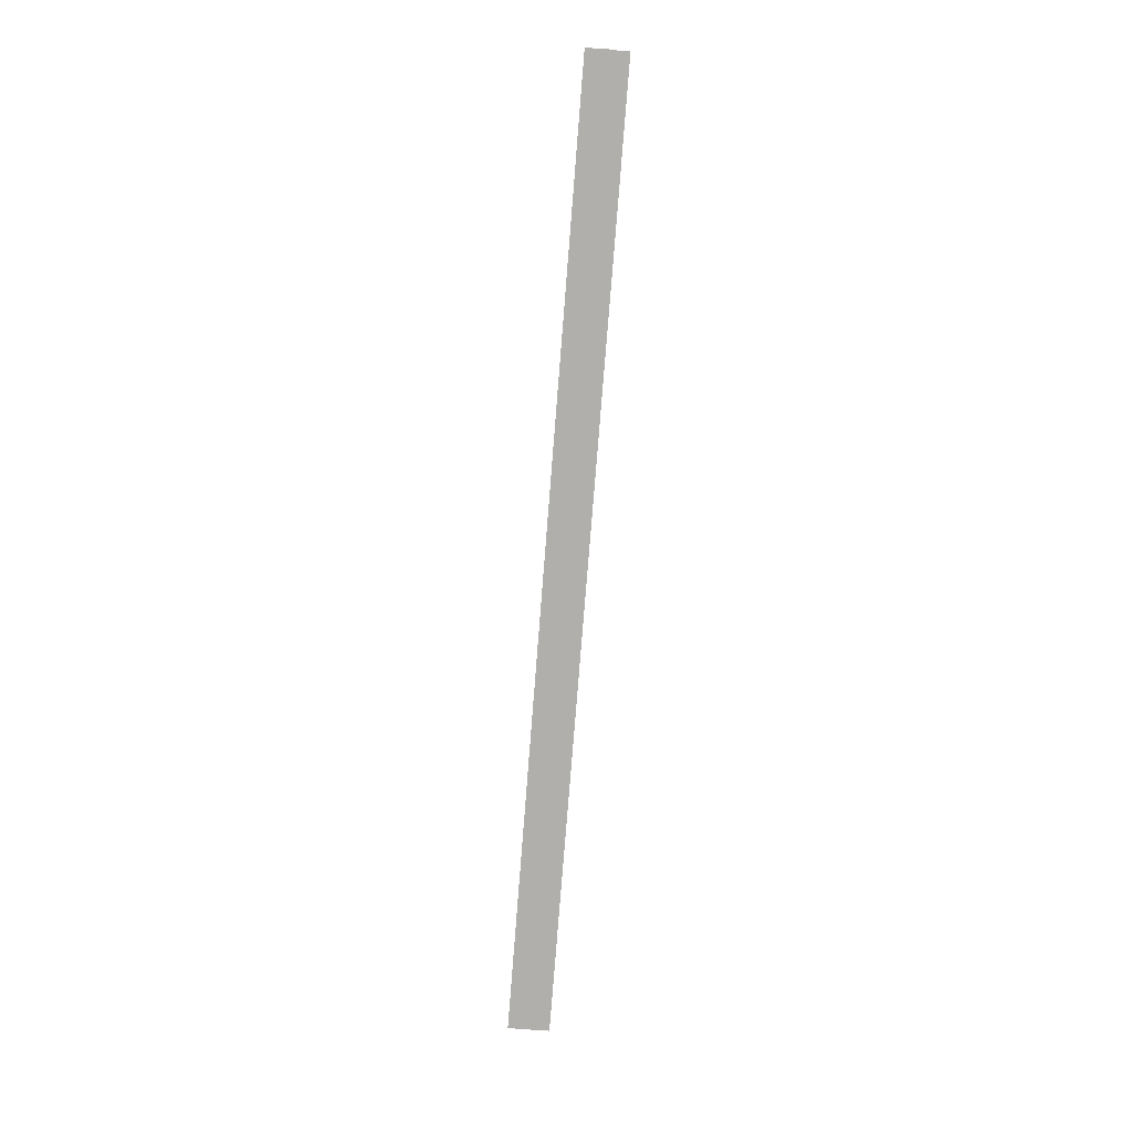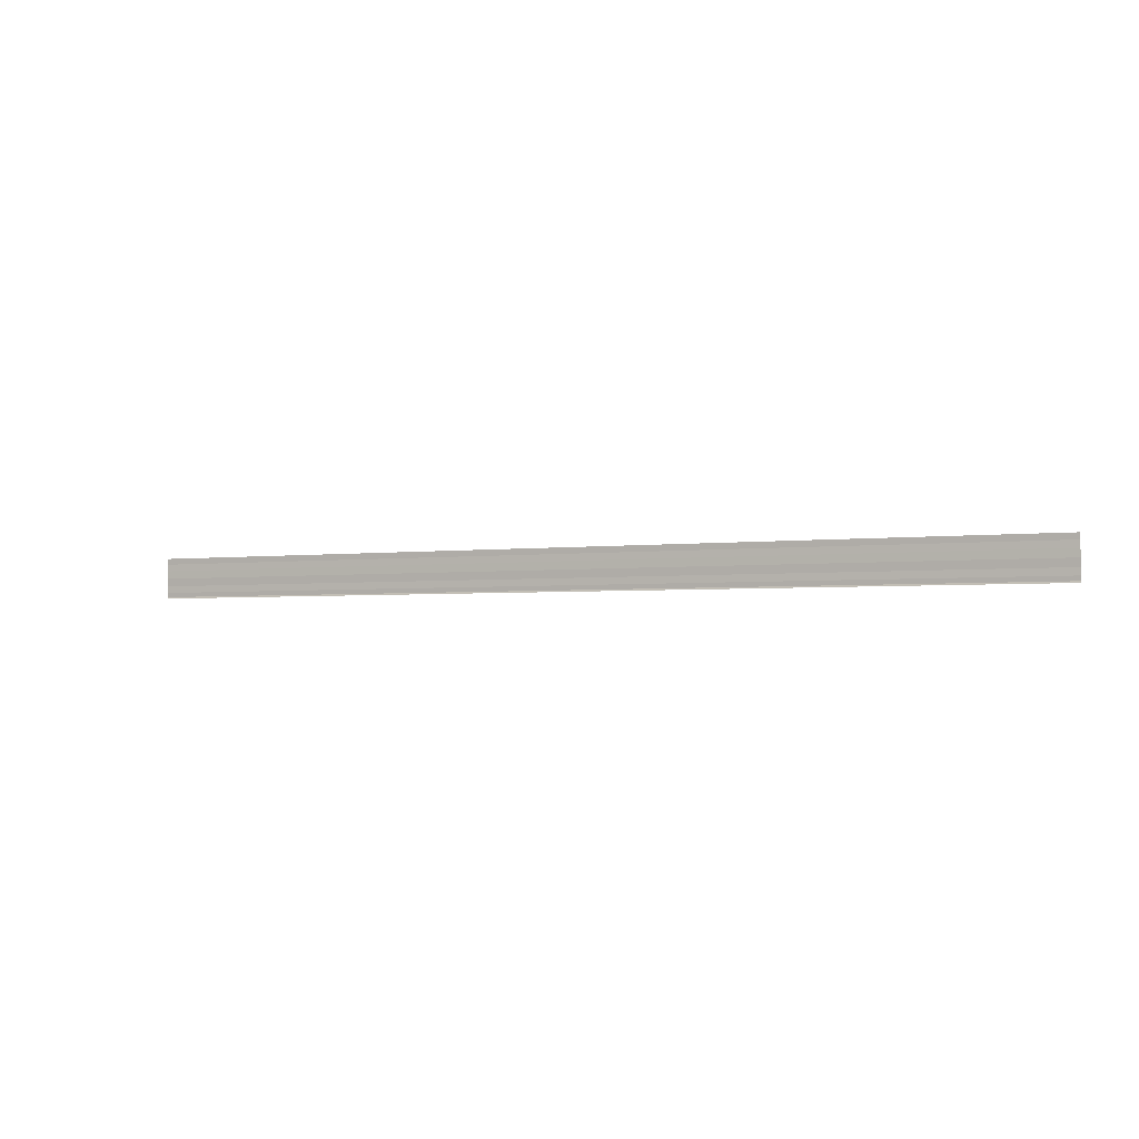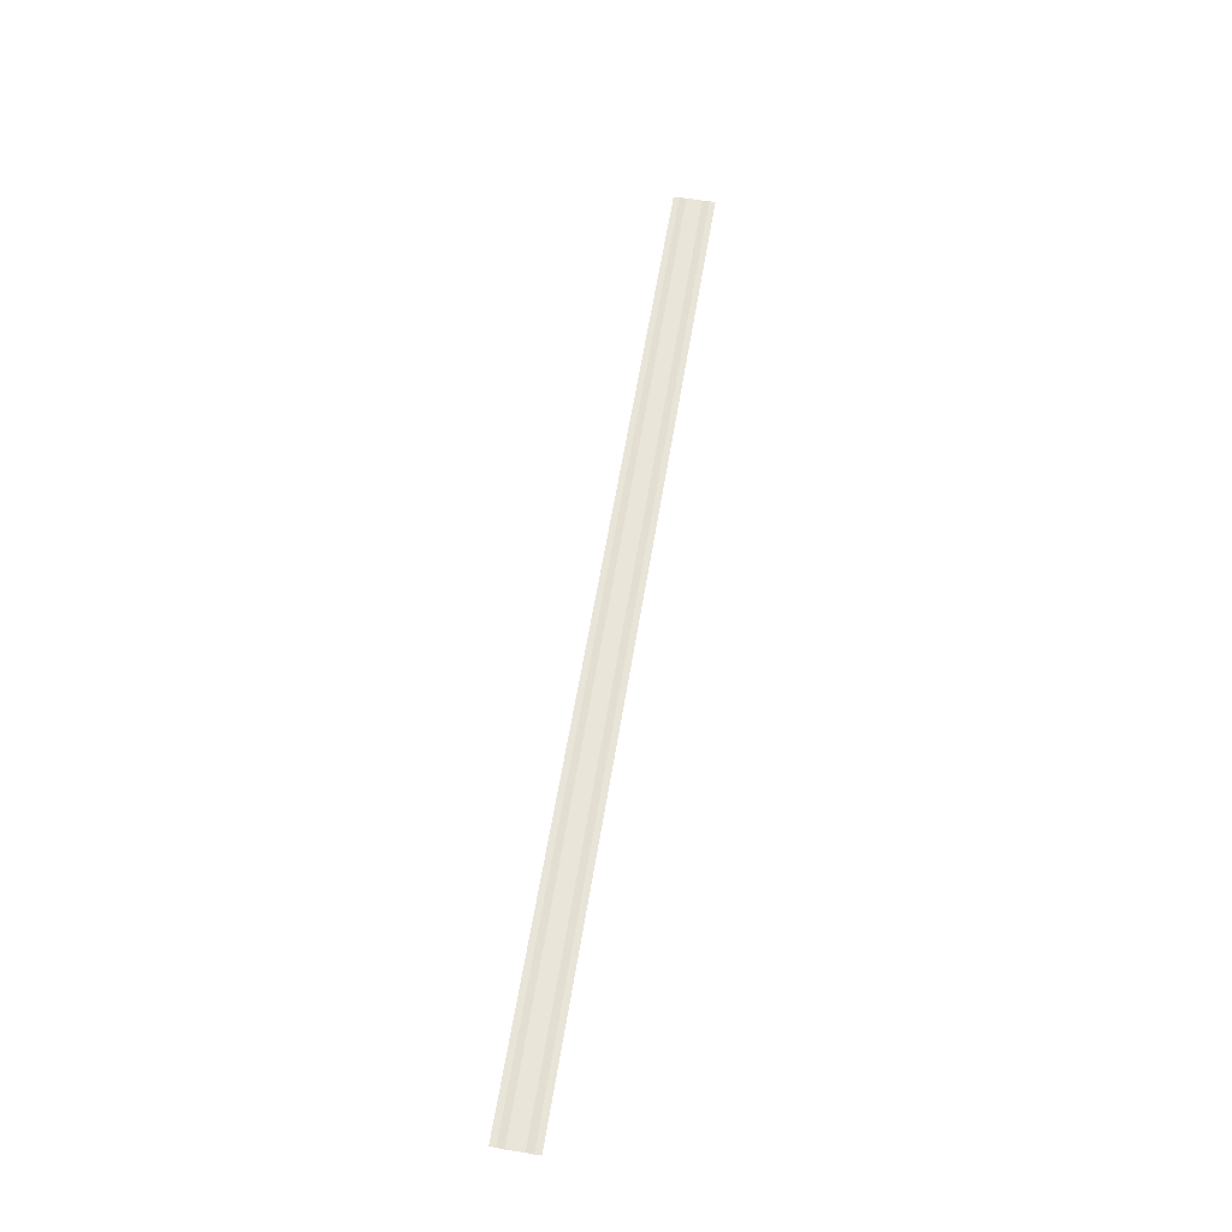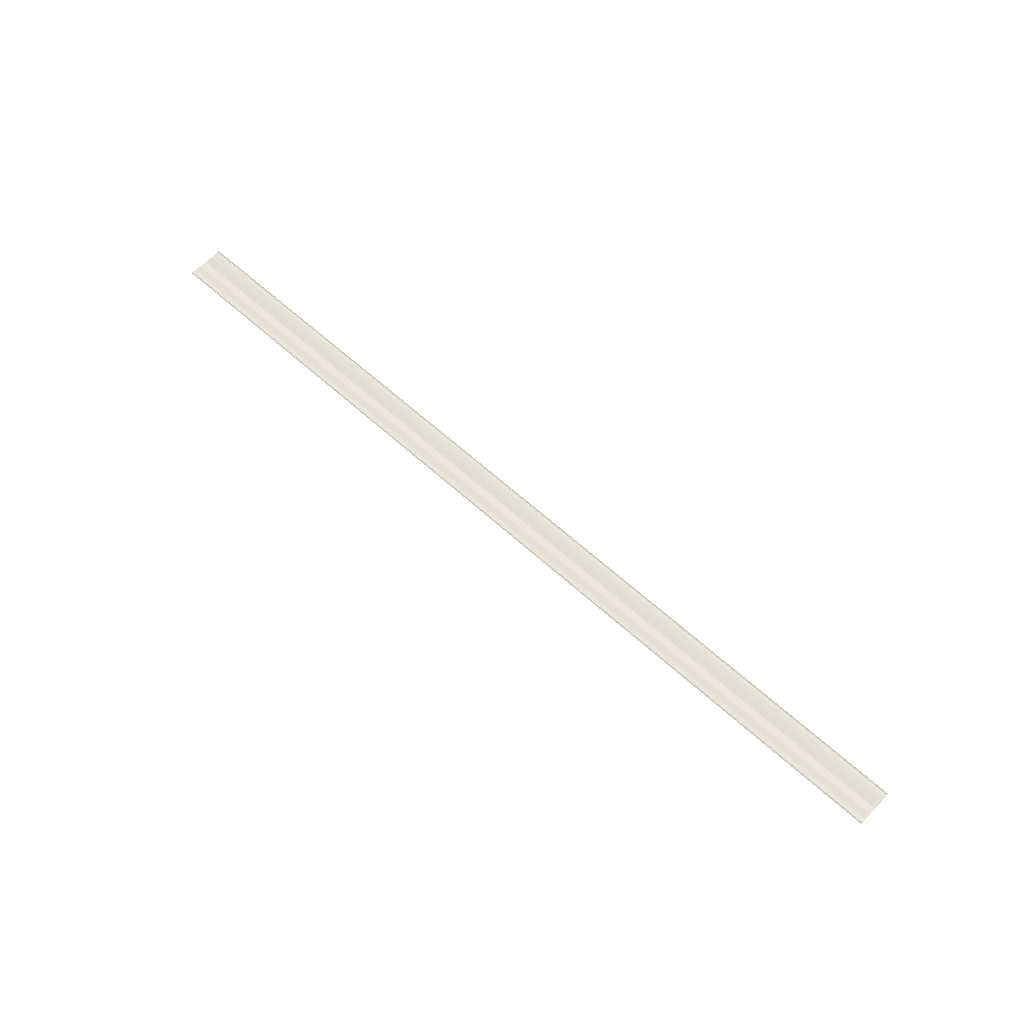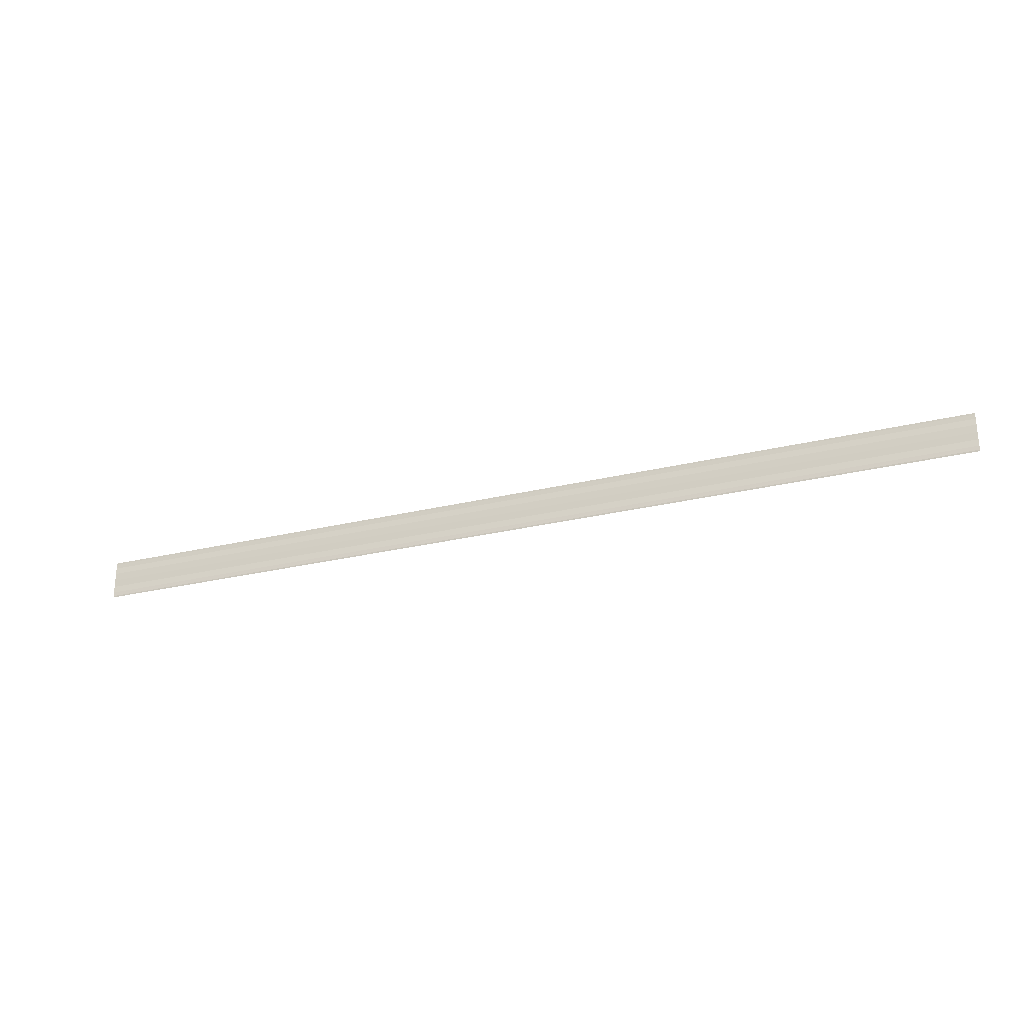
<metadata>
{"format":"obj","ext":"obj","renderer":"f3d","projection":"perspective","resolution":1024,"background":"white","views":[{"elev":-78.3,"azim":-94.5,"up":"+Y"},{"elev":-2.5,"azim":-151.7,"up":"+Z"},{"elev":60.5,"azim":99.3,"up":"+Y"},{"elev":61.3,"azim":43.0,"up":"+Y"},{"elev":-26.8,"azim":20.9,"up":"+Z"}]}
</metadata>
<code>
o 14575
v 2224 1870 7.847
v 2224 1870 7.847
v 2224 1870 7.847
v 2224 1870 7.847
v 2224 1870 7.847
v 2224 1870 7.847
v 2224 1870 7.847
v 2224 1870 7.846
v 2224 1870 7.846
v 2224 1870 7.846
v 2224 1870 7.845
v 2224 1870 7.845
v 2224 1870 7.844
v 2224 1870 7.844
v 2224 1870 7.844
v 2224 1870 7.843
v 2224 1870 7.843
v 2224 1870 7.842
v 2224 1870 7.842
v 2224 1870 7.842
v 2224 1870 7.842
v 2224 1870 7.842
v 2224 1870 7.847
v 2224 1870 7.847
v 2224 1870 7.847
v 2224 1870 7.847
v 2224 1870 7.847
v 2224 1870 7.847
v 2224 1870 7.847
v 2224 1870 7.847
v 2224 1870 7.846
v 2224 1870 7.846
v 2224 1870 7.845
v 2224 1870 7.845
v 2224 1870 7.845
v 2224 1870 7.844
v 2224 1870 7.844
v 2224 1870 7.843
v 2224 1870 7.843
v 2224 1870 7.843
v 2224 1870 7.842
v 2224 1870 7.842
v 2224 1870 7.842
v 2224 1870 7.842
v 2224 1870 7.842
f 1 2 3
f 3 4 5
f 6 4 5
f 7 2 6
f 7 8 6
f 6 9 10
f 11 9 10
f 12 8 11
f 12 13 11
f 11 14 15
f 16 14 15
f 17 13 16
f 17 18 16
f 19 18 20
f 16 21 22
f 20 21 22
f 23 24 25
f 23 26 25
f 25 27 28
f 25 29 30
f 31 29 30
f 32 24 31
f 32 33 31
f 31 34 35
f 36 34 35
f 37 33 36
f 37 38 36
f 36 39 40
f 41 39 40
f 42 38 41
f 42 43 41
f 41 44 45

</code>
